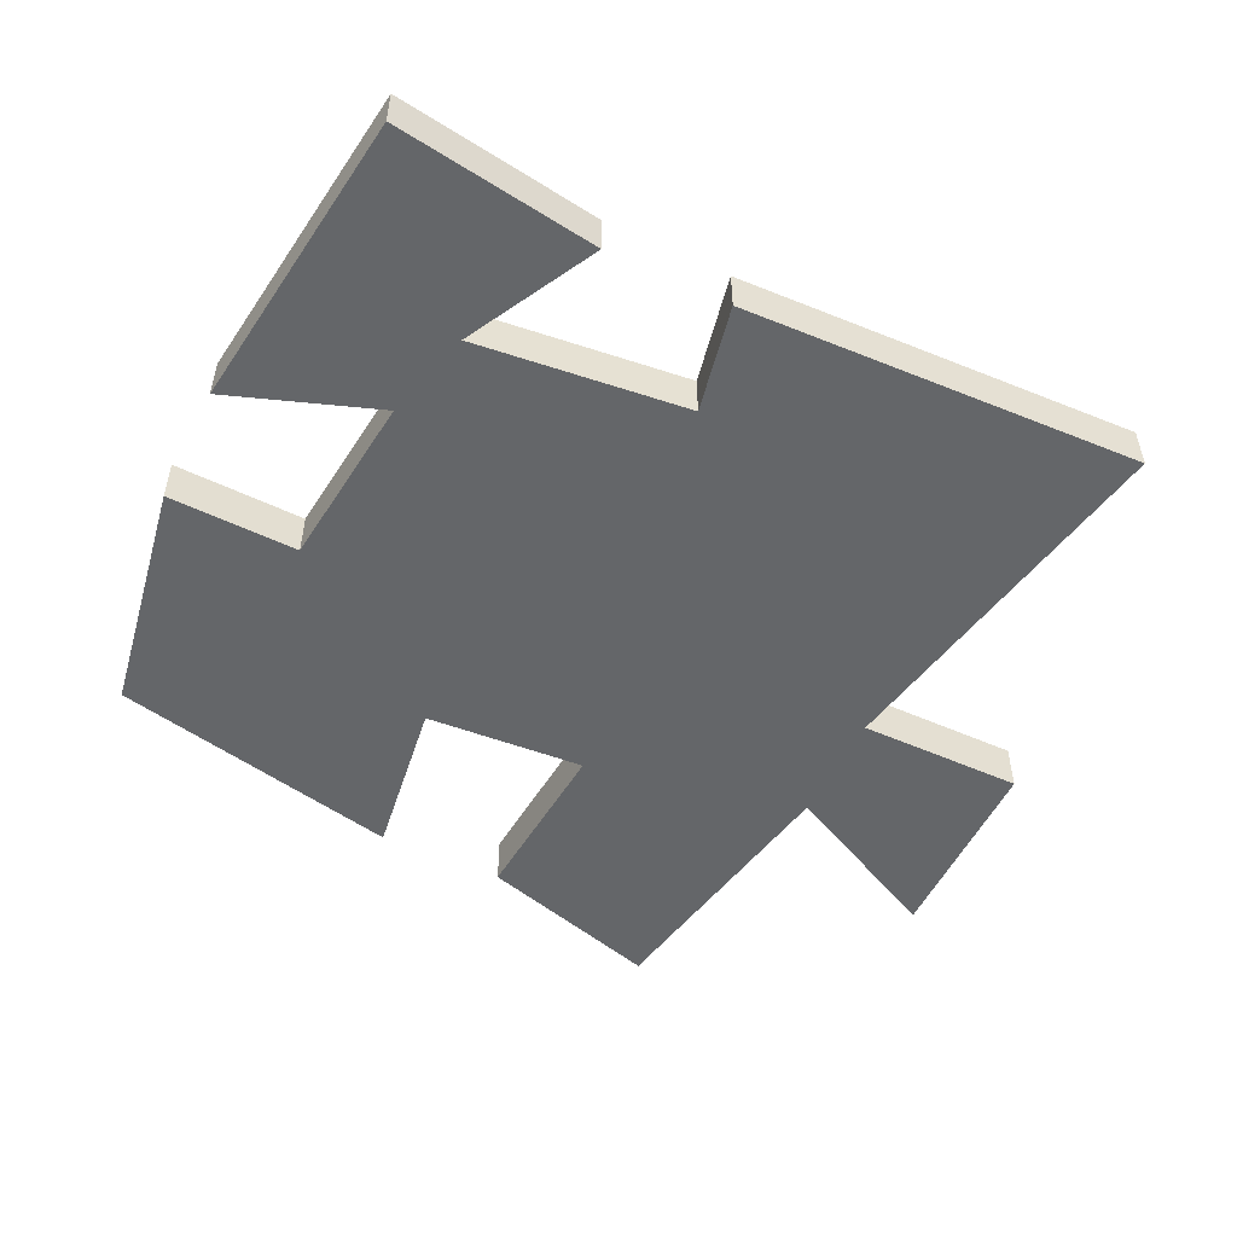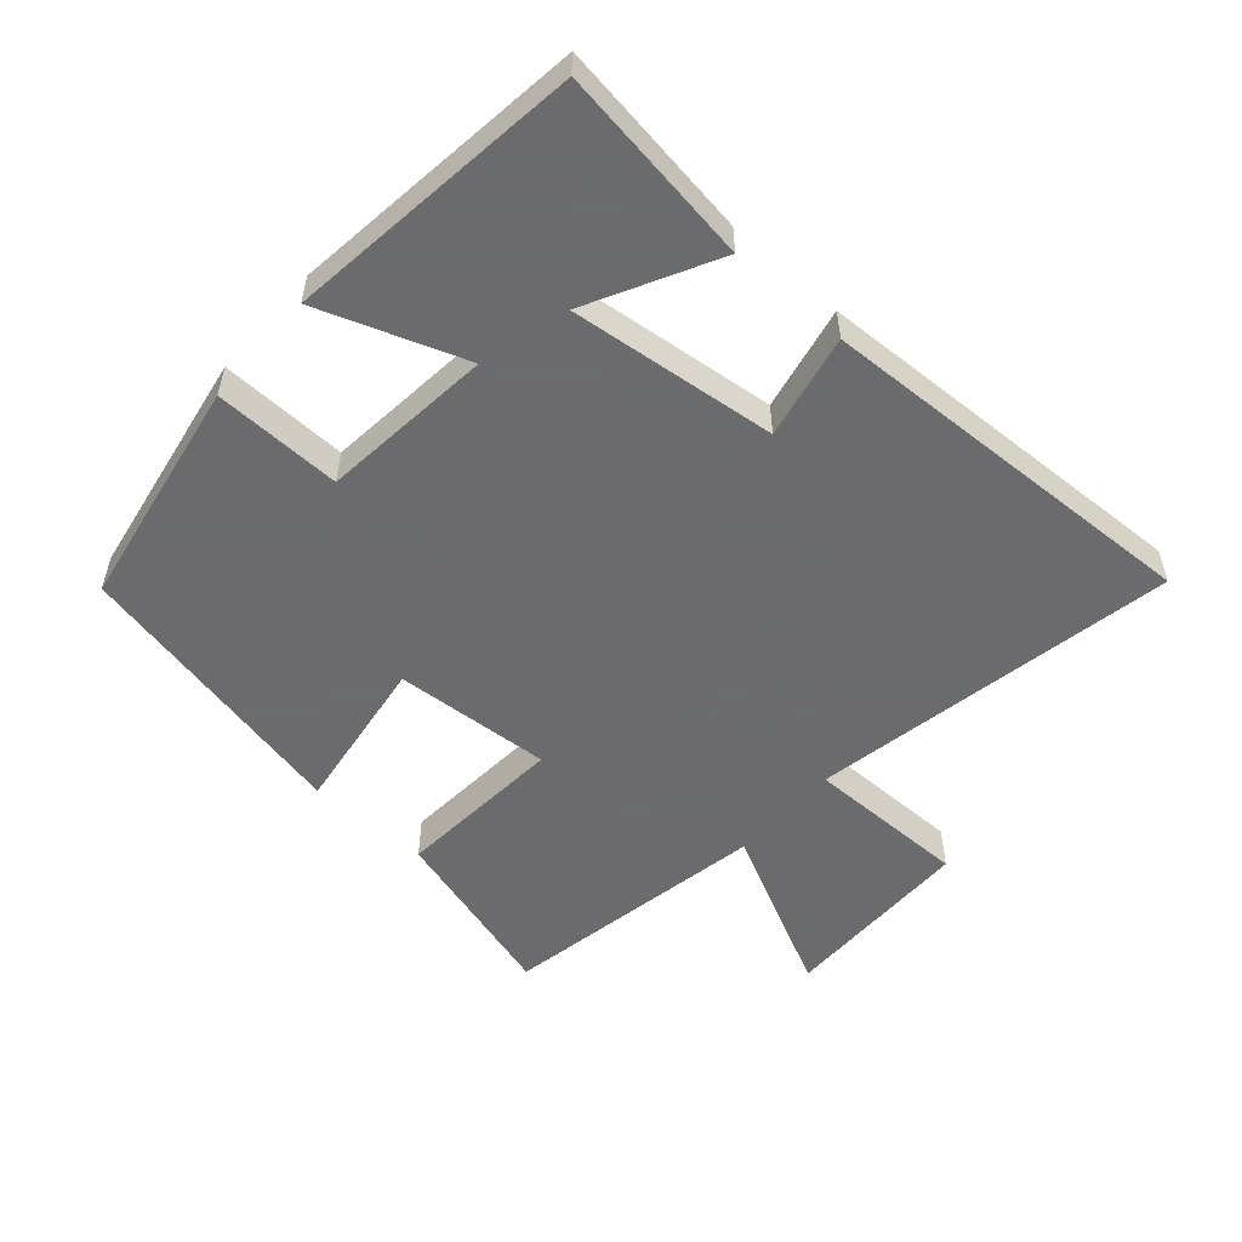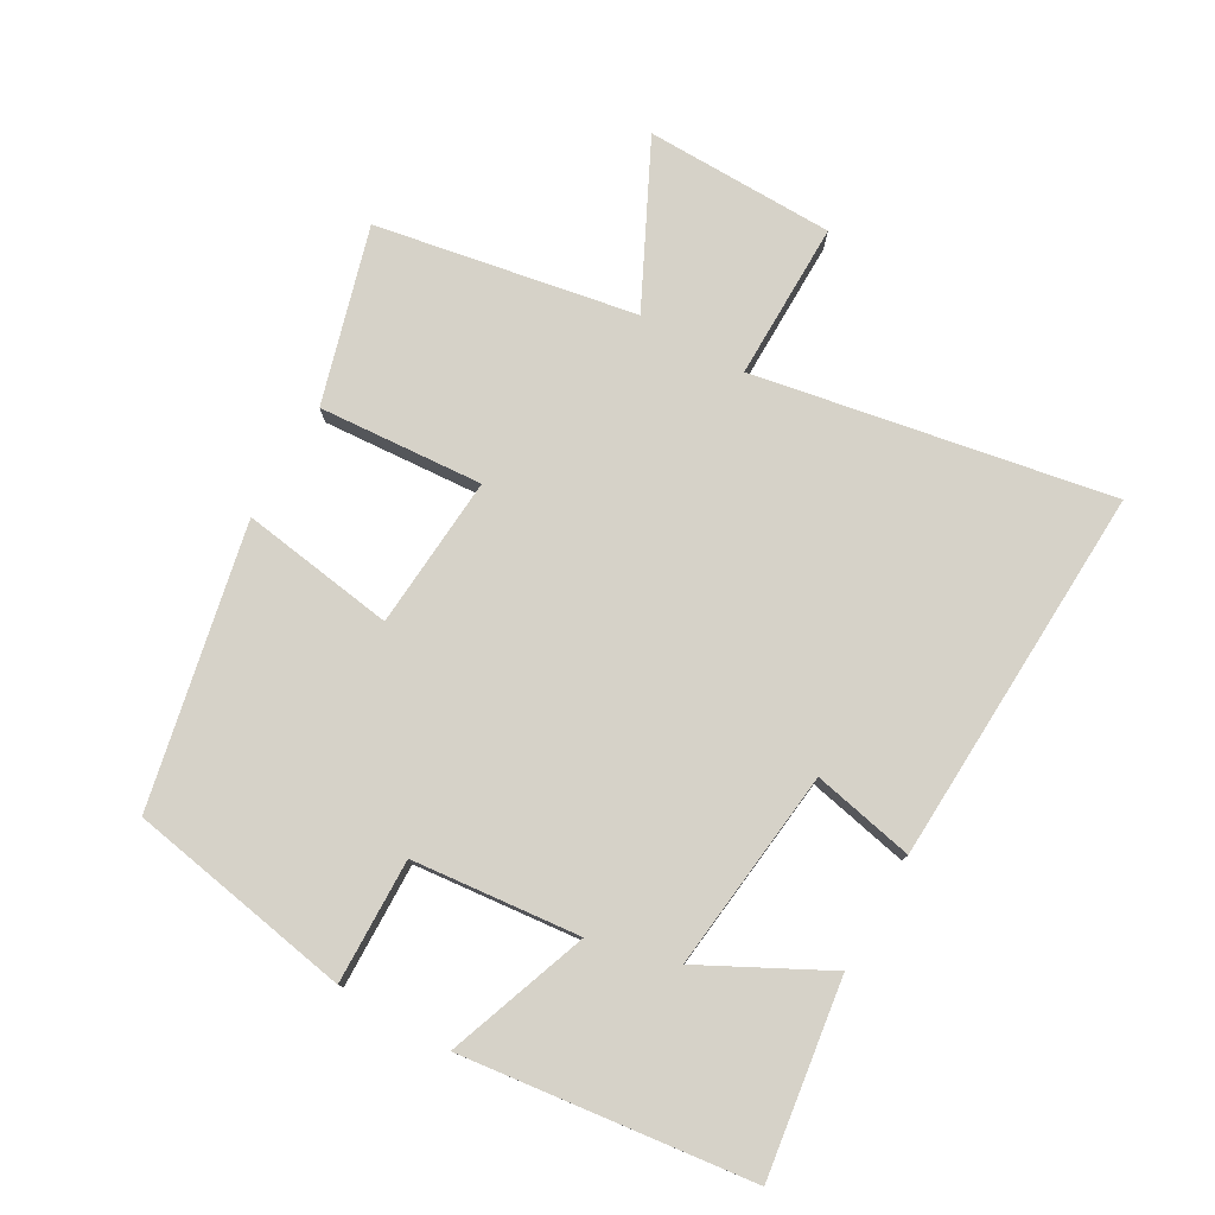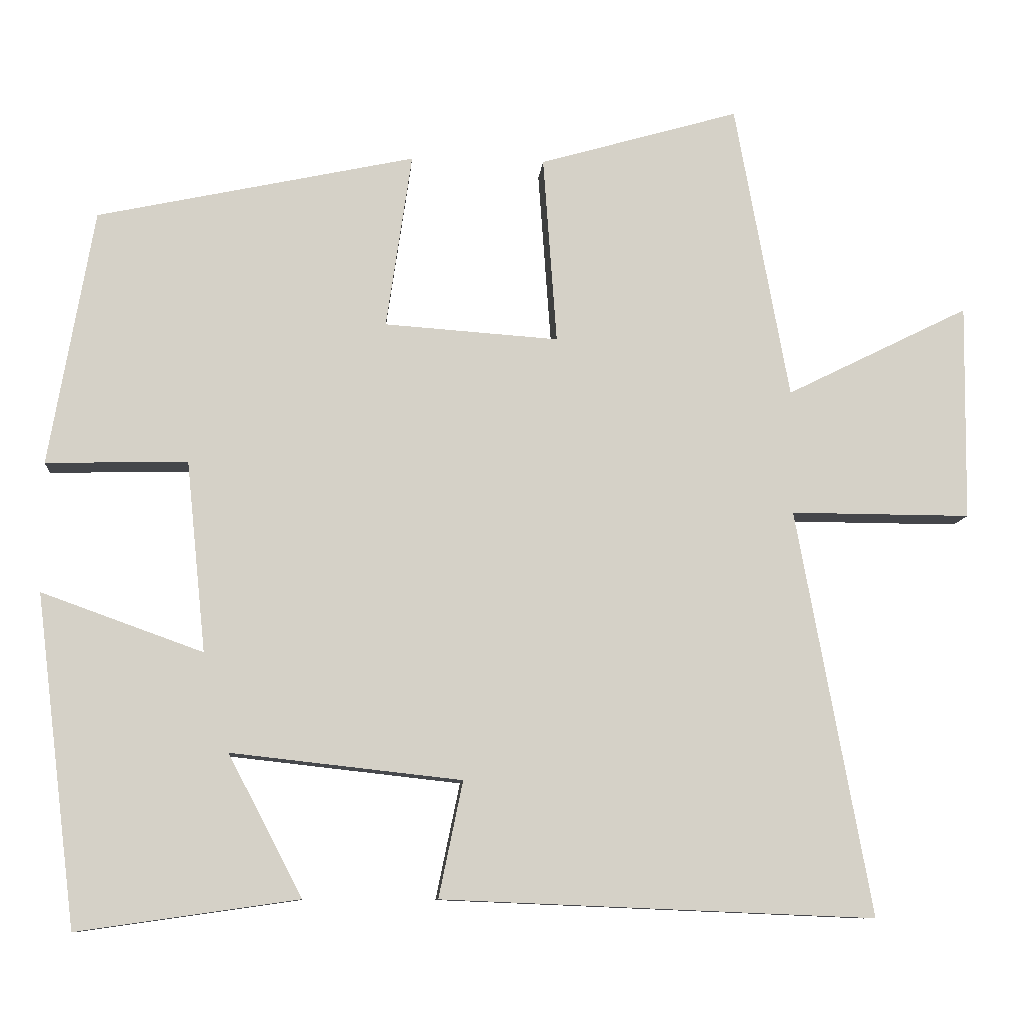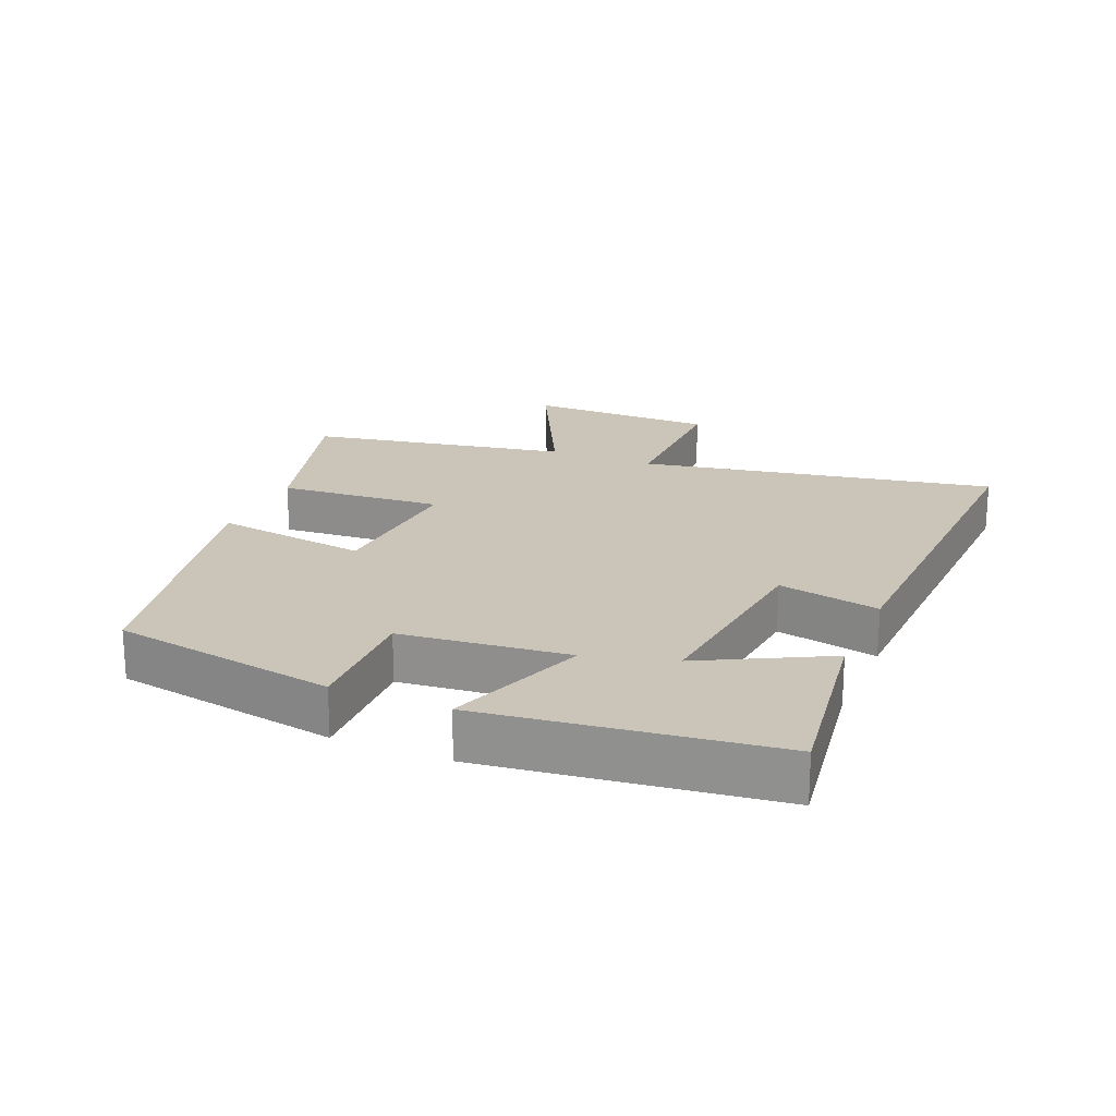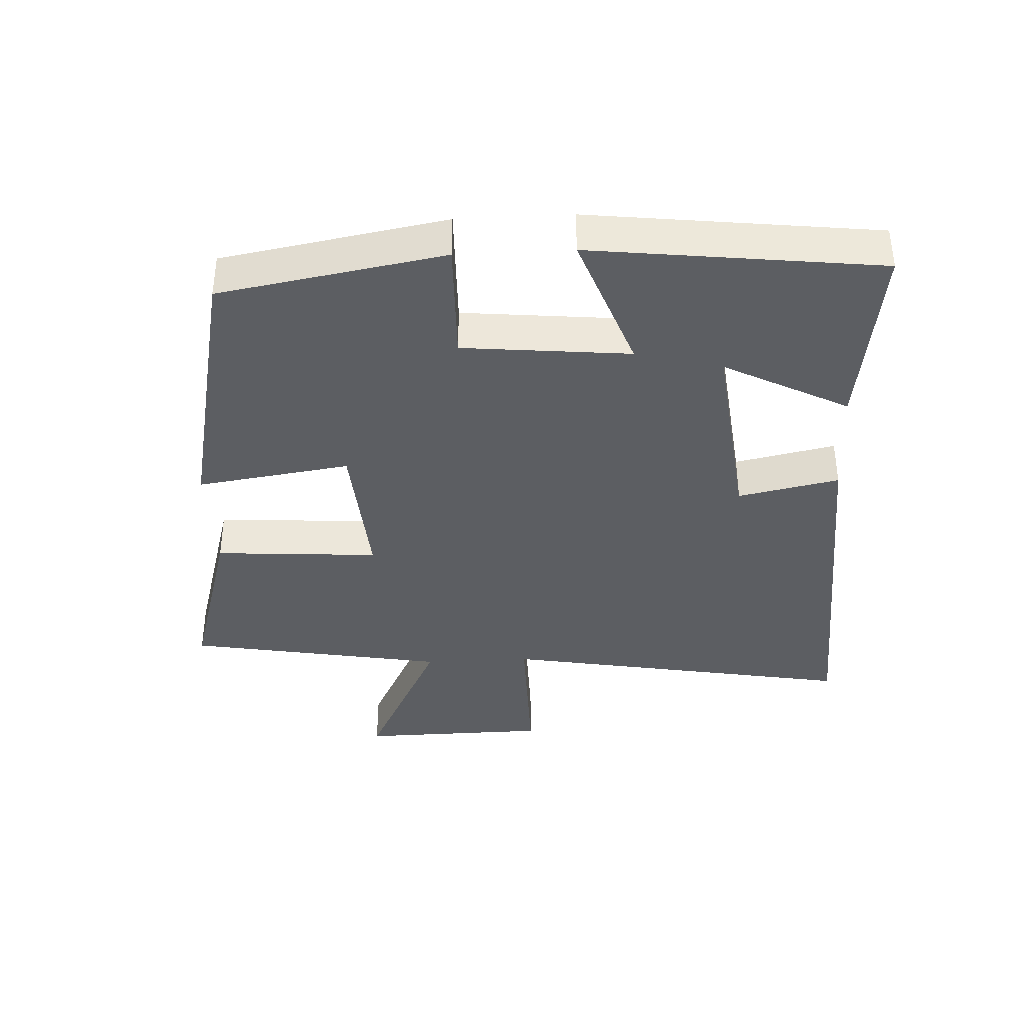
<metadata>
{"format":"obj","ext":"obj","renderer":"f3d","projection":"perspective","resolution":1024,"background":"white","views":[{"elev":-51.7,"azim":154.0,"up":"+Y"},{"elev":-53.5,"azim":138.6,"up":"+Y"},{"elev":77.7,"azim":119.9,"up":"+Y"},{"elev":-9.9,"azim":175.2,"up":"+Z"},{"elev":20.5,"azim":112.8,"up":"+Y"},{"elev":-38.0,"azim":93.0,"up":"+Y"}]}
</metadata>
<code>
v -0.599 0.07 -0.524
v -0.5 0.07 0.016
v -0.74 0.07 0.015
v -0.744 0.07 0.303
v -0.5 0.07 0.182
v -0.428 0.07 0.577
v -0.162 0.07 0.5
v -0.18 0.07 0.25
v 0.052 0.07 0.266
v 0.018 0.07 0.5
v 0.441 0.07 0.409
v 0.5 0.07 0.068
v 0.312 0.07 0.073
v 0.286 0.07 -0.181
v 0.5 0.07 -0.104
v 0.446 0.07 -0.542
v 0.153 0.07 -0.5
v 0.251 0.07 -0.312
v -0.055 0.07 -0.346
v -0.023 0.07 -0.5
v -0.599 0 -0.524
v -0.5 0 0.016
v -0.74 0 0.015
v -0.744 0 0.303
v -0.5 0 0.182
v -0.428 0 0.577
v -0.162 0 0.5
v -0.18 0 0.25
v 0.052 0 0.266
v 0.018 0 0.5
v 0.441 0 0.409
v 0.5 0 0.068
v 0.312 0 0.073
v 0.286 0 -0.181
v 0.5 0 -0.104
v 0.446 0 -0.542
v 0.153 0 -0.5
v 0.251 0 -0.312
v -0.055 0 -0.346
v -0.023 0 -0.5
f 19 20 1 2
f 18 19 2
f 15 16 17 18
f 14 15 18
f 13 14 18 2
f 11 12 13
f 10 11 13
f 9 10 13
f 13 2 3
f 9 13 3
f 8 9 3
f 5 6 7 8
f 5 8 3
f 3 4 5
f 22 21 40 39
f 22 39 38
f 38 37 36 35
f 38 35 34
f 22 38 34 33
f 33 32 31
f 33 31 30
f 33 30 29
f 23 22 33
f 23 33 29
f 23 29 28
f 28 27 26 25
f 23 28 25
f 25 24 23
f 1 21 22 2
f 2 22 23 3
f 3 23 24 4
f 4 24 25 5
f 5 25 26 6
f 6 26 27 7
f 7 27 28 8
f 8 28 29 9
f 9 29 30 10
f 10 30 31 11
f 11 31 32 12
f 12 32 33 13
f 13 33 34 14
f 14 34 35 15
f 15 35 36 16
f 16 36 37 17
f 17 37 38 18
f 18 38 39 19
f 19 39 40 20
f 20 40 21 1

</code>
